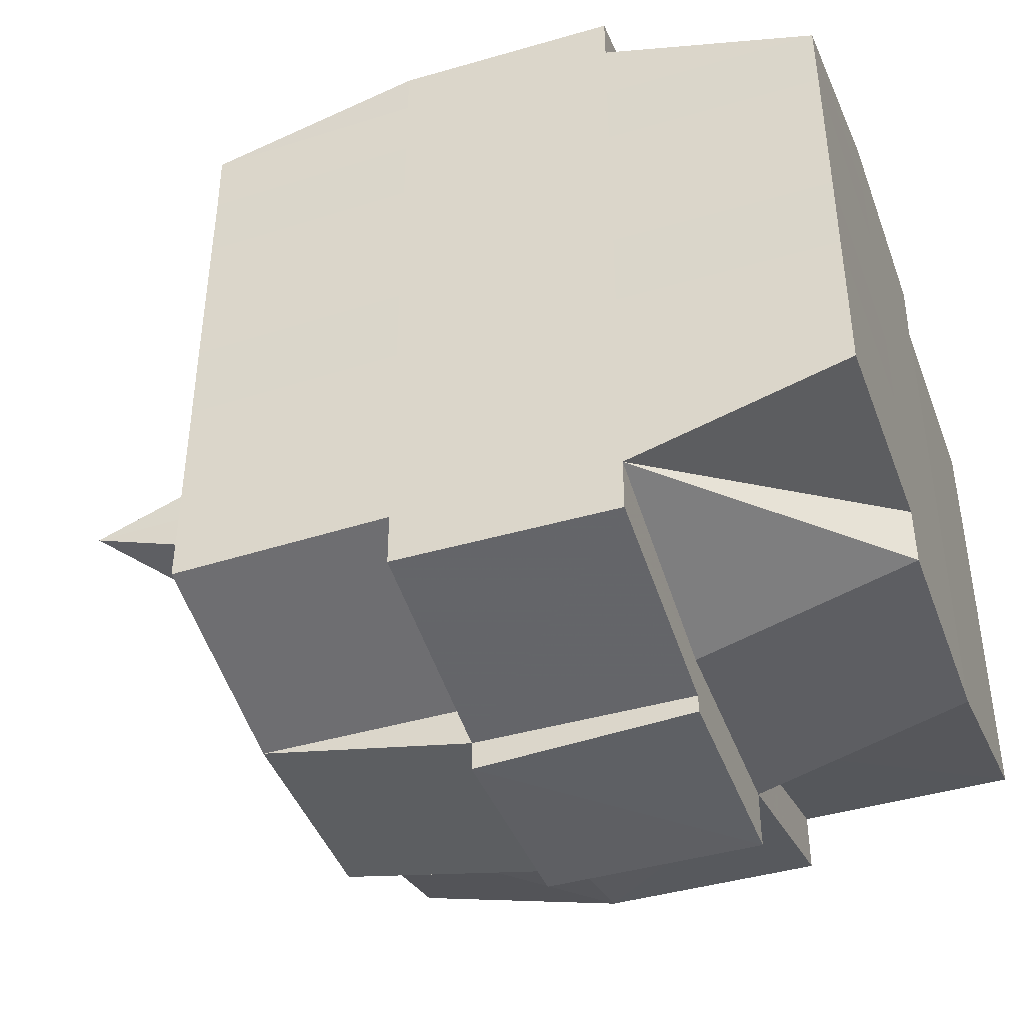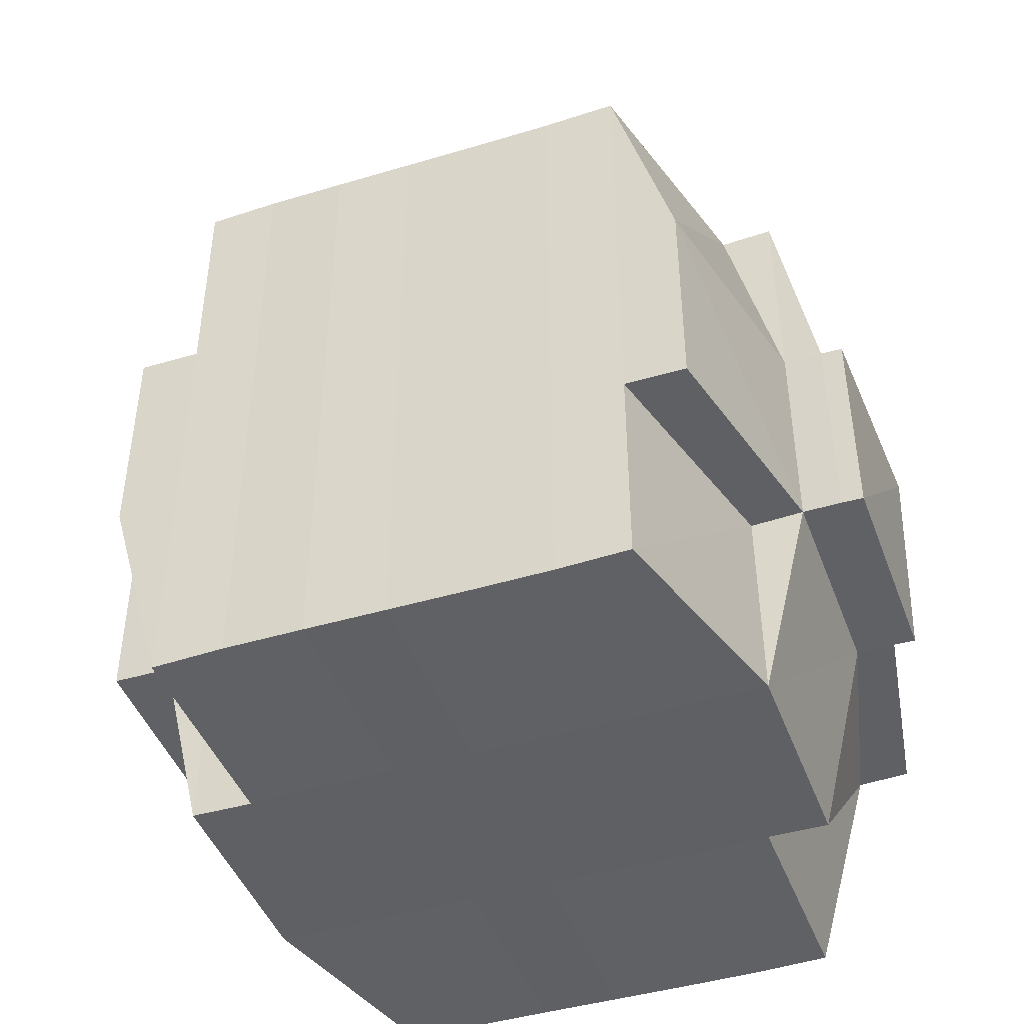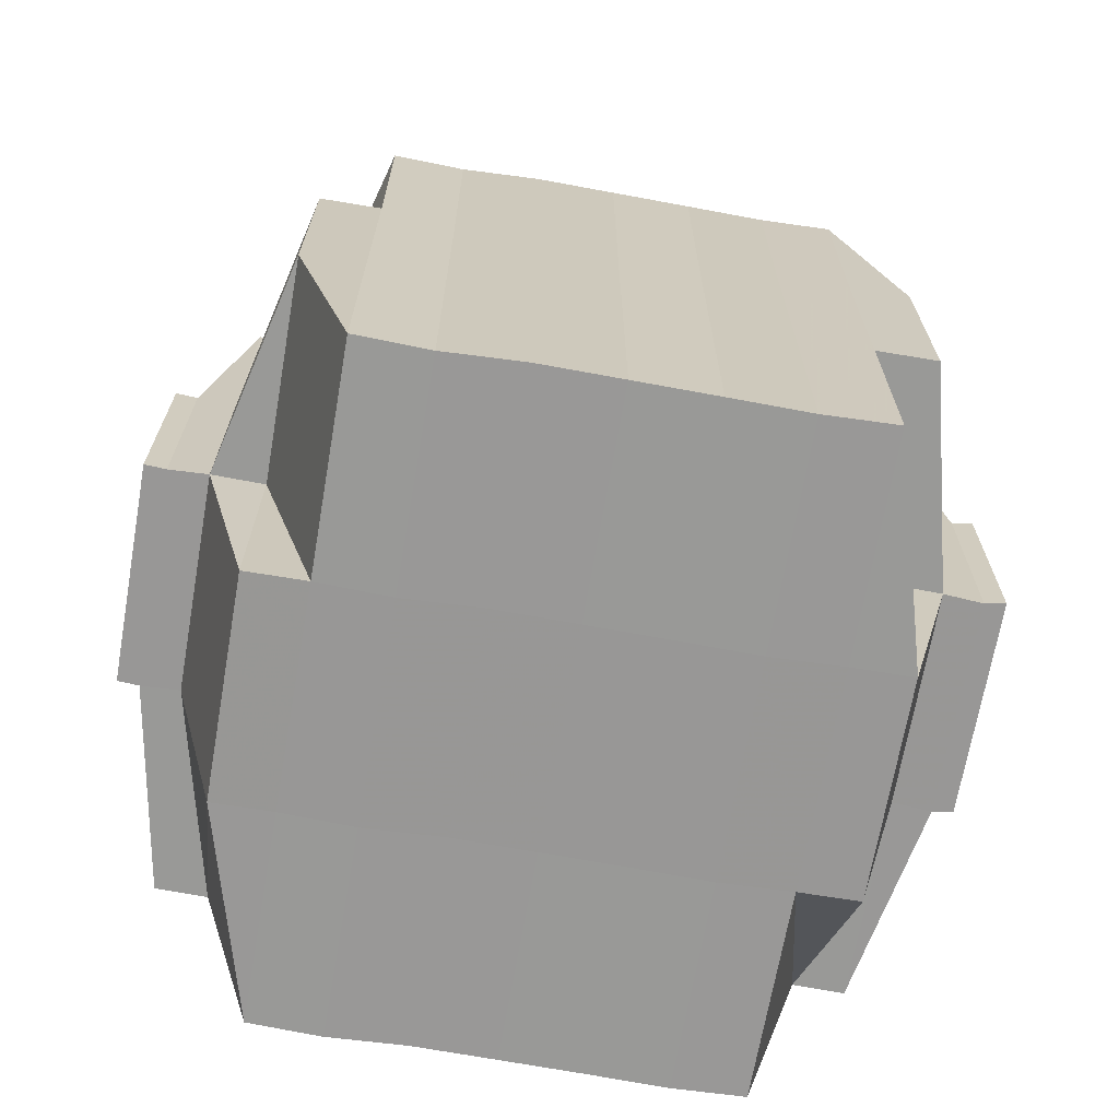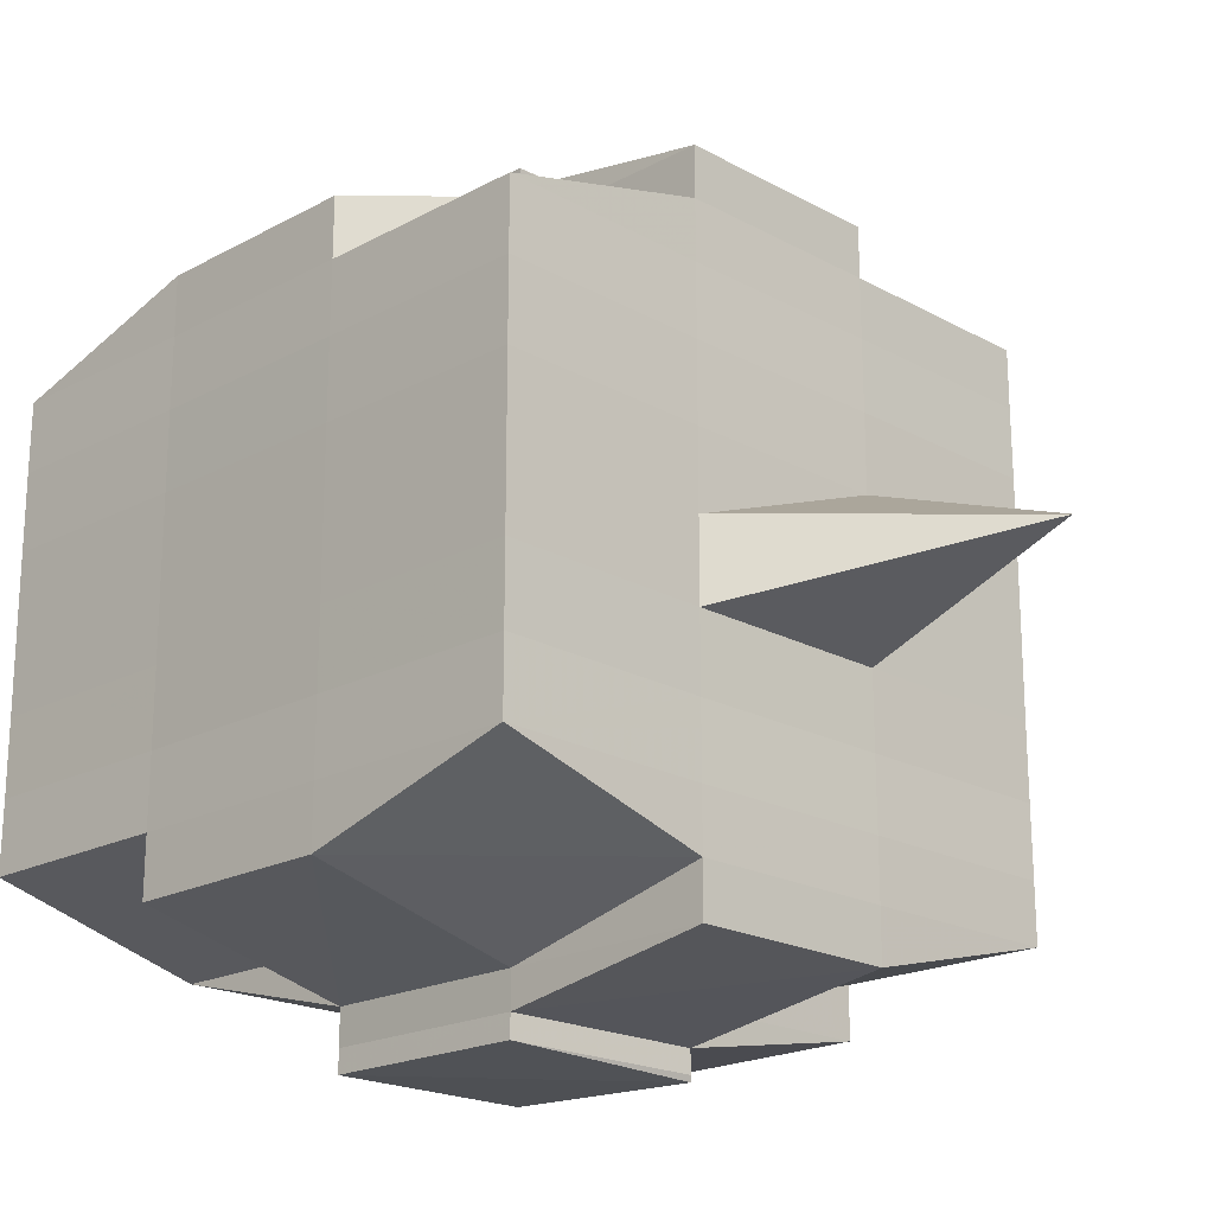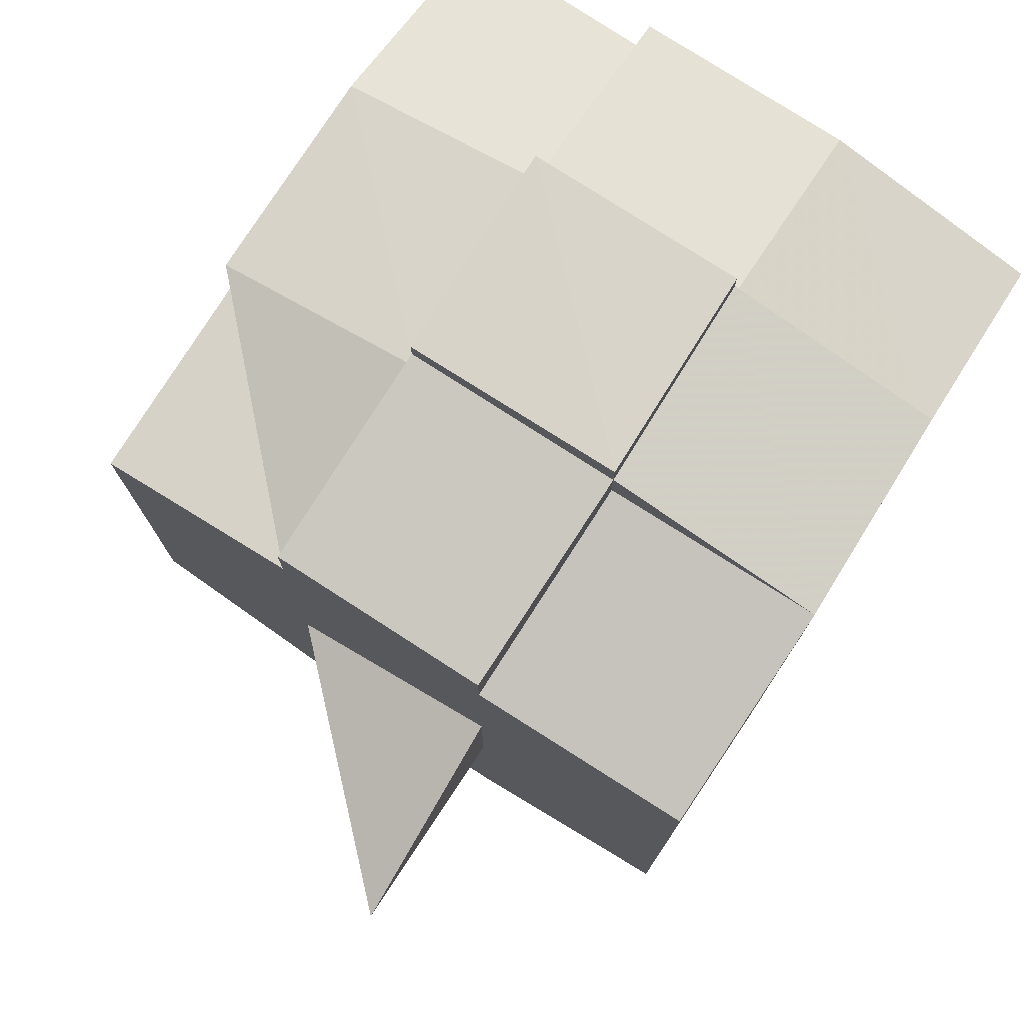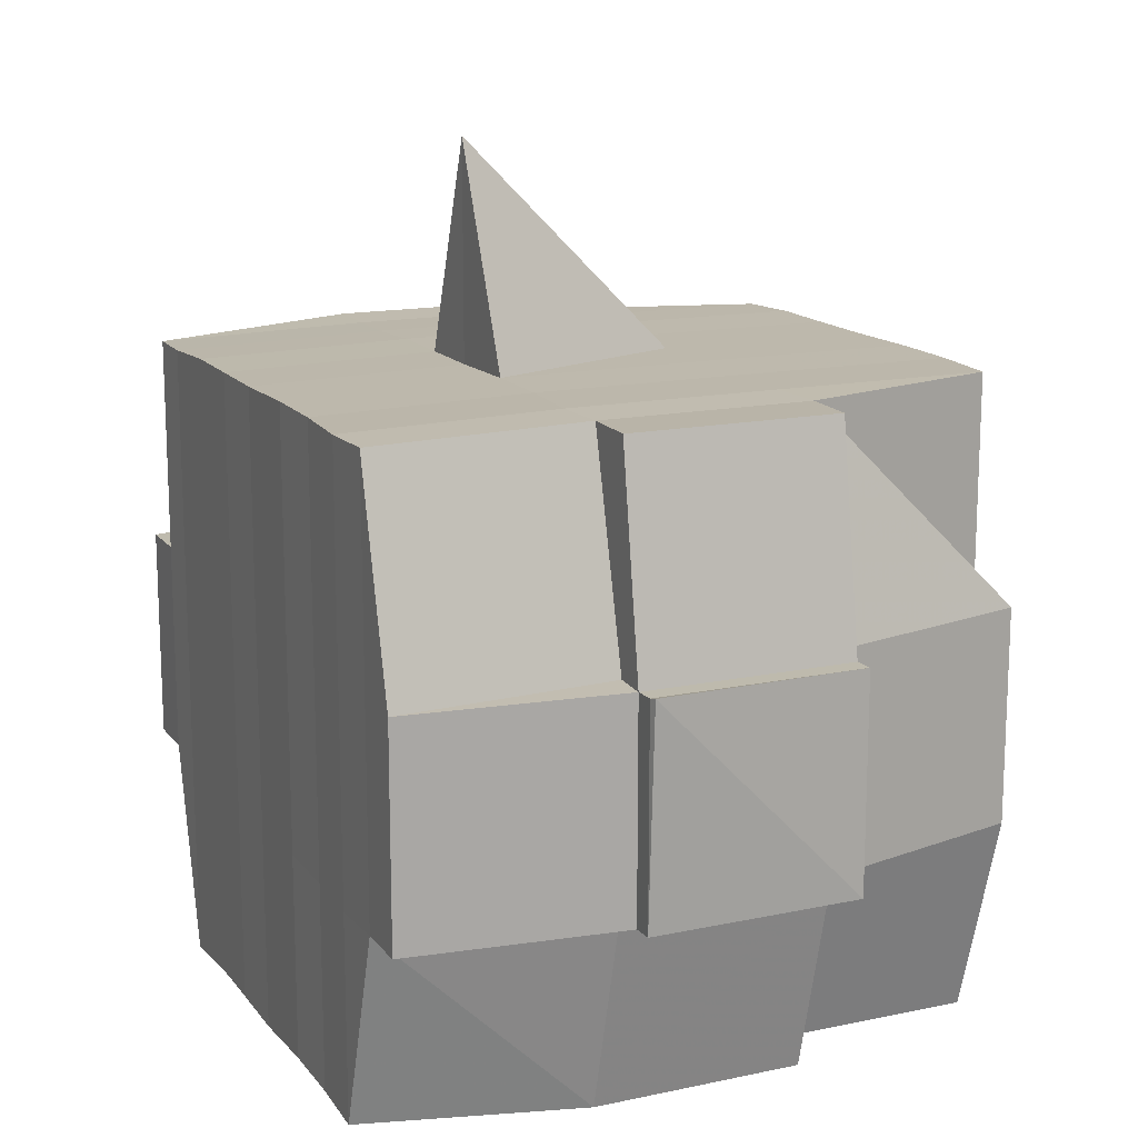
<metadata>
{"format":"obj","ext":"obj","renderer":"f3d","projection":"perspective","resolution":1024,"background":"white","views":[{"elev":-42.7,"azim":-70.4,"up":"+Z"},{"elev":-45.0,"azim":110.0,"up":"+Y"},{"elev":-68.5,"azim":80.1,"up":"+Y"},{"elev":-20.0,"azim":134.6,"up":"+Z"},{"elev":77.0,"azim":-147.3,"up":"+Z"},{"elev":14.8,"azim":-24.7,"up":"+Y"}]}
</metadata>
<code>
o 1240
v 2234 1853 10.12
v 2234 1853 10.12
v 2234 1853 10.12
v 2234 1853 10.12
v 2234 1853 10.12
v 2234 1853 10.12
v 2234 1853 10.12
v 2234 1853 10.12
v 2234 1853 10.12
v 2234 1853 10.12
v 2234 1853 10.12
v 2234 1853 10.12
v 2234 1853 10.12
v 2234 1853 10.12
v 2234 1853 10.12
v 2234 1853 10.12
v 2234 1853 10.12
v 2234 1853 10.12
v 2234 1853 10.12
v 2234 1853 10.12
v 2234 1853 10.12
v 2234 1853 10.12
v 2234 1853 10.12
v 2234 1853 10.12
v 2234 1853 10.13
v 2234 1853 10.12
v 2234 1853 10.12
v 2234 1853 10.12
v 2234 1853 10.12
v 2234 1853 10.12
v 2234 1853 10.13
v 2234 1853 10.13
v 2234 1853 10.13
v 2234 1853 10.14
v 2234 1853 10.13
v 2234 1853 10.14
v 2234 1853 10.14
v 2234 1853 10.13
v 2234 1853 10.13
v 2234 1853 10.13
v 2234 1853 10.13
v 2234 1853 10.12
v 2234 1853 10.13
v 2234 1853 10.13
v 2234 1853 10.13
v 2234 1853 10.14
v 2234 1853 10.14
v 2234 1853 10.14
v 2234 1853 10.14
v 2234 1853 10.14
v 2234 1853 10.13
v 2234 1853 10.14
v 2234 1853 10.14
v 2234 1853 10.14
v 2234 1853 10.14
v 2234 1853 10.14
v 2234 1853 10.14
v 2234 1853 10.15
v 2234 1853 10.14
v 2234 1853 10.15
v 2234 1853 10.15
v 2234 1853 10.14
v 2234 1853 10.14
v 2234 1853 10.15
v 2234 1853 10.14
v 2234 1853 10.15
v 2234 1853 10.15
v 2234 1853 10.14
v 2234 1853 10.15
v 2234 1853 10.15
v 2234 1853 10.15
v 2234 1853 10.15
v 2234 1853 10.15
v 2234 1853 10.15
v 2234 1853 10.15
v 2234 1853 10.15
v 2234 1853 10.15
v 2234 1853 10.15
v 2234 1853 10.15
v 2234 1853 10.15
v 2234 1853 10.15
v 2234 1853 10.15
v 2234 1853 10.15
v 2234 1853 10.15
v 2234 1853 10.15
v 2234 1853 10.15
v 2234 1853 10.15
v 2234 1853 10.15
v 2234 1853 10.15
v 2234 1853 10.15
v 2234 1853 10.15
v 2234 1853 10.15
v 2234 1853 10.15
v 2234 1853 10.15
v 2234 1853 10.15
v 2234 1853 10.15
v 2234 1853 10.15
v 2234 1853 10.15
v 2234 1853 10.15
v 2234 1853 10.15
v 2234 1853 10.15
v 2234 1853 10.15
v 2234 1853 10.15
v 2234 1853 10.15
v 2234 1853 10.15
v 2234 1853 10.15
v 2234 1853 10.15
v 2234 1853 10.15
v 2234 1853 10.15
v 2234 1853 10.15
v 2234 1853 10.15
v 2234 1853 10.15
v 2234 1853 10.15
v 2234 1853 10.15
v 2234 1853 10.15
v 2234 1853 10.15
v 2234 1853 10.15
v 2234 1853 10.14
v 2234 1853 10.15
v 2234 1853 10.15
v 2234 1853 10.14
v 2234 1853 10.14
v 2234 1853 10.14
v 2234 1853 10.14
v 2234 1853 10.15
v 2234 1853 10.14
v 2234 1853 10.14
v 2234 1853 10.14
v 2234 1853 10.14
v 2234 1853 10.14
v 2234 1853 10.14
v 2234 1853 10.14
v 2234 1853 10.13
v 2234 1853 10.14
v 2234 1853 10.14
v 2234 1853 10.14
v 2234 1853 10.13
v 2234 1853 10.13
v 2234 1853 10.13
v 2234 1853 10.13
v 2234 1853 10.13
v 2234 1853 10.13
v 2234 1853 10.12
v 2234 1853 10.13
v 2234 1853 10.12
v 2234 1853 10.12
v 2234 1853 10.12
v 2234 1853 10.12
v 2234 1853 10.12
v 2234 1853 10.12
v 2234 1853 10.12
v 2234 1853 10.12
v 2234 1853 10.12
v 2234 1853 10.12
v 2234 1853 10.12
v 2234 1853 10.13
v 2234 1853 10.12
v 2234 1853 10.13
v 2234 1853 10.12
v 2234 1853 10.12
v 2234 1853 10.12
v 2234 1853 10.12
v 2234 1853 10.12
v 2234 1853 10.12
v 2234 1853 10.12
v 2234 1853 10.12
v 2234 1853 10.12
v 2234 1853 10.12
v 2234 1853 10.12
v 2234 1853 10.12
v 2234 1853 10.12
v 2234 1853 10.12
v 2234 1853 10.12
v 2234 1853 10.12
v 2234 1853 10.12
v 2234 1853 10.12
v 2234 1853 10.12
v 2234 1853 10.12
v 2234 1853 10.12
v 2234 1853 10.12
v 2234 1853 10.12
v 2234 1853 10.12
v 2234 1853 10.12
v 2234 1853 10.12
v 2234 1853 10.12
v 2234 1853 10.12
v 2234 1853 10.12
v 2234 1853 10.12
v 2234 1853 10.12
v 2234 1853 10.12
v 2234 1853 10.12
v 2234 1853 10.12
v 2234 1853 10.12
v 2234 1853 10.12
v 2234 1853 10.12
v 2234 1853 10.12
v 2234 1853 10.12
v 2234 1853 10.12
v 2234 1853 10.12
v 2234 1853 10.13
v 2234 1853 10.13
v 2234 1853 10.13
v 2234 1853 10.13
v 2234 1853 10.12
v 2234 1853 10.13
v 2234 1853 10.13
v 2234 1853 10.14
v 2234 1853 10.13
v 2234 1853 10.13
v 2234 1853 10.13
v 2234 1853 10.14
v 2234 1853 10.14
v 2234 1853 10.14
v 2234 1853 10.14
v 2234 1853 10.13
v 2234 1853 10.14
v 2234 1853 10.14
v 2234 1853 10.14
v 2234 1853 10.14
v 2234 1853 10.14
v 2234 1853 10.14
v 2234 1853 10.15
v 2234 1853 10.14
v 2234 1853 10.14
v 2234 1853 10.14
v 2234 1853 10.15
v 2234 1853 10.15
v 2234 1853 10.15
v 2234 1853 10.15
v 2234 1853 10.14
v 2234 1853 10.15
v 2234 1853 10.15
v 2234 1853 10.15
v 2234 1853 10.15
v 2234 1853 10.15
v 2234 1853 10.15
v 2234 1853 10.15
v 2234 1853 10.15
v 2234 1853 10.15
v 2234 1853 10.15
v 2234 1853 10.15
v 2234 1853 10.15
v 2234 1853 10.15
v 2234 1853 10.15
v 2234 1853 10.15
v 2234 1853 10.15
v 2234 1853 10.14
v 2234 1853 10.15
v 2234 1853 10.15
v 2234 1853 10.15
v 2234 1853 10.15
v 2234 1853 10.15
v 2234 1853 10.15
v 2234 1853 10.15
v 2234 1853 10.15
v 2234 1853 10.15
v 2234 1853 10.15
v 2234 1853 10.15
v 2234 1853 10.15
v 2234 1853 10.15
v 2234 1853 10.15
v 2234 1853 10.15
v 2234 1853 10.14
v 2234 1853 10.14
v 2234 1853 10.14
v 2234 1853 10.14
v 2234 1853 10.15
v 2234 1853 10.14
v 2234 1853 10.14
v 2234 1853 10.14
v 2234 1853 10.14
v 2234 1853 10.14
v 2234 1853 10.14
v 2234 1853 10.13
v 2234 1853 10.14
v 2234 1853 10.13
v 2234 1853 10.14
v 2234 1853 10.14
v 2234 1853 10.14
v 2234 1853 10.14
v 2234 1853 10.13
v 2234 1853 10.13
v 2234 1853 10.13
v 2234 1853 10.13
v 2234 1853 10.13
v 2234 1853 10.12
v 2234 1853 10.13
v 2234 1853 10.13
v 2234 1853 10.12
v 2234 1853 10.12
v 2234 1853 10.12
v 2234 1853 10.12
v 2234 1853 10.12
v 2234 1853 10.12
v 2234 1853 10.12
v 2234 1853 10.12
v 2234 1853 10.12
v 2234 1853 10.12
v 2234 1853 10.12
v 2234 1853 10.12
v 2234 1853 10.12
v 2234 1853 10.12
v 2234 1853 10.12
v 2234 1853 10.12
v 2234 1853 10.12
v 2234 1853 10.12
v 2234 1853 10.12
v 2234 1853 10.12
v 2234 1853 10.12
v 2234 1853 10.12
v 2234 1853 10.12
v 2234 1853 10.12
v 2234 1853 10.14
v 2234 1853 10.14
v 2234 1853 10.13
v 2234 1853 10.14
v 2234 1853 10.14
v 2234 1853 10.15
v 2234 1853 10.15
v 2234 1853 10.15
v 2234 1853 10.15
v 2234 1853 10.15
v 2234 1853 10.15
v 2234 1853 10.15
v 2234 1853 10.15
v 2234 1853 10.15
v 2234 1853 10.15
v 2234 1853 10.15
f 1 2 3
f 4 5 3
f 6 7 1
f 8 9 5
f 10 11 9
f 12 13 8
f 13 14 15
f 16 12 17
f 10 18 19
f 18 20 11
f 21 18 22
f 23 24 18
f 24 25 26
f 27 26 18
f 18 26 28
f 26 29 28
f 29 30 28
f 26 31 29
f 25 32 31
f 33 31 26
f 32 34 35
f 34 36 37
f 38 35 31
f 31 39 29
f 31 35 39
f 29 39 30
f 35 40 39
f 39 41 42
f 40 43 41
f 39 40 44
f 45 46 40
f 46 47 48
f 48 49 43
f 50 48 40
f 40 48 51
f 52 53 49
f 48 52 54
f 55 52 48
f 36 56 55
f 55 57 52
f 56 58 57
f 59 57 55
f 58 60 61
f 57 62 52
f 52 62 63
f 57 61 62
f 64 61 57
f 62 65 53
f 61 66 62
f 66 67 65
f 62 66 68
f 66 69 67
f 61 70 66
f 71 70 61
f 70 72 66
f 71 73 74
f 75 76 69
f 77 78 73
f 79 78 80
f 81 80 82
f 83 84 76
f 85 86 84
f 87 88 83
f 89 90 86
f 88 90 91
f 92 91 93
f 94 87 95
f 96 89 97
f 98 96 99
f 100 98 72
f 97 101 102
f 103 104 101
f 105 103 106
f 107 105 108
f 108 97 109
f 108 102 110
f 111 108 112
f 72 108 113
f 113 108 114
f 72 113 115
f 113 114 116
f 115 113 116
f 116 110 117
f 116 117 118
f 119 120 115
f 115 116 121
f 121 118 122
f 121 116 123
f 124 115 121
f 125 115 124
f 126 119 124
f 124 121 127
f 127 122 128
f 127 121 129
f 130 124 127
f 68 124 130
f 131 126 130
f 130 127 132
f 132 128 133
f 132 127 134
f 135 130 132
f 63 130 135
f 136 131 135
f 135 132 137
f 137 133 138
f 137 132 139
f 140 135 137
f 54 135 140
f 141 136 140
f 140 137 142
f 142 138 143
f 142 137 144
f 145 143 146
f 147 146 148
f 149 150 148
f 151 152 150
f 153 154 147
f 155 142 154
f 156 142 155
f 156 140 142
f 51 140 156
f 157 156 155
f 44 156 157
f 158 141 156
f 159 158 157
f 157 160 161
f 162 161 163
f 162 157 164
f 30 157 162
f 28 30 162
f 28 162 165
f 165 163 166
f 165 162 167
f 168 166 169
f 168 165 170
f 171 165 172
f 173 174 165
f 170 175 176
f 177 178 168
f 179 177 180
f 181 182 175
f 181 183 182
f 184 185 181
f 7 184 186
f 167 181 186
f 186 187 2
f 188 189 187
f 190 191 189
f 192 190 181
f 193 192 181
f 193 194 192
f 192 195 190
f 194 195 192
f 196 194 197
f 195 198 183
f 199 200 194
f 194 201 195
f 144 201 194
f 200 202 201
f 201 203 195
f 195 203 204
f 203 205 198
f 201 206 203
f 139 206 201
f 202 207 206
f 206 208 203
f 208 209 205
f 203 208 210
f 206 211 208
f 134 211 206
f 207 212 211
f 211 213 208
f 213 214 209
f 208 213 215
f 211 216 213
f 129 216 211
f 212 217 216
f 216 218 213
f 218 219 214
f 213 218 220
f 216 221 218
f 217 222 221
f 123 221 216
f 221 223 218
f 223 224 219
f 218 223 225
f 221 226 223
f 227 226 221
f 226 228 223
f 228 229 224
f 223 228 230
f 227 231 232
f 233 234 231
f 235 234 236
f 237 236 238
f 239 240 228
f 240 241 242
f 243 242 228
f 228 242 244
f 242 245 244
f 244 245 246
f 244 246 247
f 242 248 245
f 109 248 242
f 241 249 248
f 249 250 251
f 106 251 248
f 250 252 253
f 248 253 254
f 248 254 255
f 251 93 256
f 257 256 258
f 257 258 259
f 260 95 257
f 261 94 257
f 262 259 263
f 262 257 64
f 245 257 262
f 246 245 262
f 246 262 264
f 264 262 59
f 264 263 265
f 247 246 264
f 266 267 247
f 247 264 268
f 268 265 269
f 268 264 270
f 270 271 272
f 273 272 274
f 275 268 273
f 275 269 276
f 277 247 268
f 277 268 275
f 230 247 277
f 278 266 277
f 279 277 275
f 225 277 279
f 280 278 279
f 279 275 281
f 281 275 38
f 281 276 282
f 283 279 281
f 220 279 283
f 284 280 283
f 283 281 285
f 285 281 33
f 285 282 286
f 287 283 285
f 215 283 287
f 288 284 287
f 287 285 289
f 289 285 27
f 289 286 290
f 291 290 292
f 293 292 294
f 295 296 294
f 297 298 296
f 299 300 293
f 301 289 300
f 302 289 301
f 190 302 301
f 302 287 289
f 210 287 302
f 303 302 304
f 305 288 302
f 306 307 308
f 307 309 310
f 306 311 312
f 313 314 315
f 316 317 314
f 318 319 320
f 321 322 323
f 324 325 326
f 326 327 328

</code>
